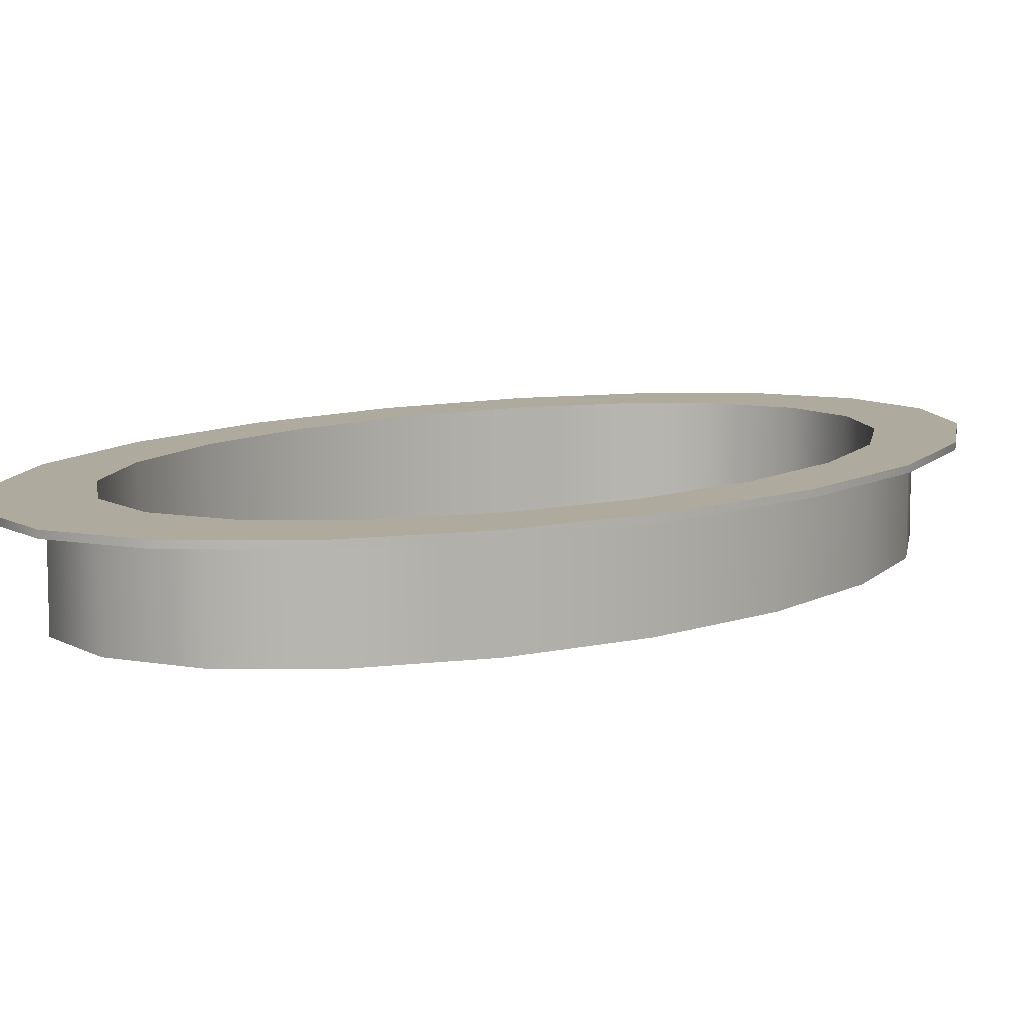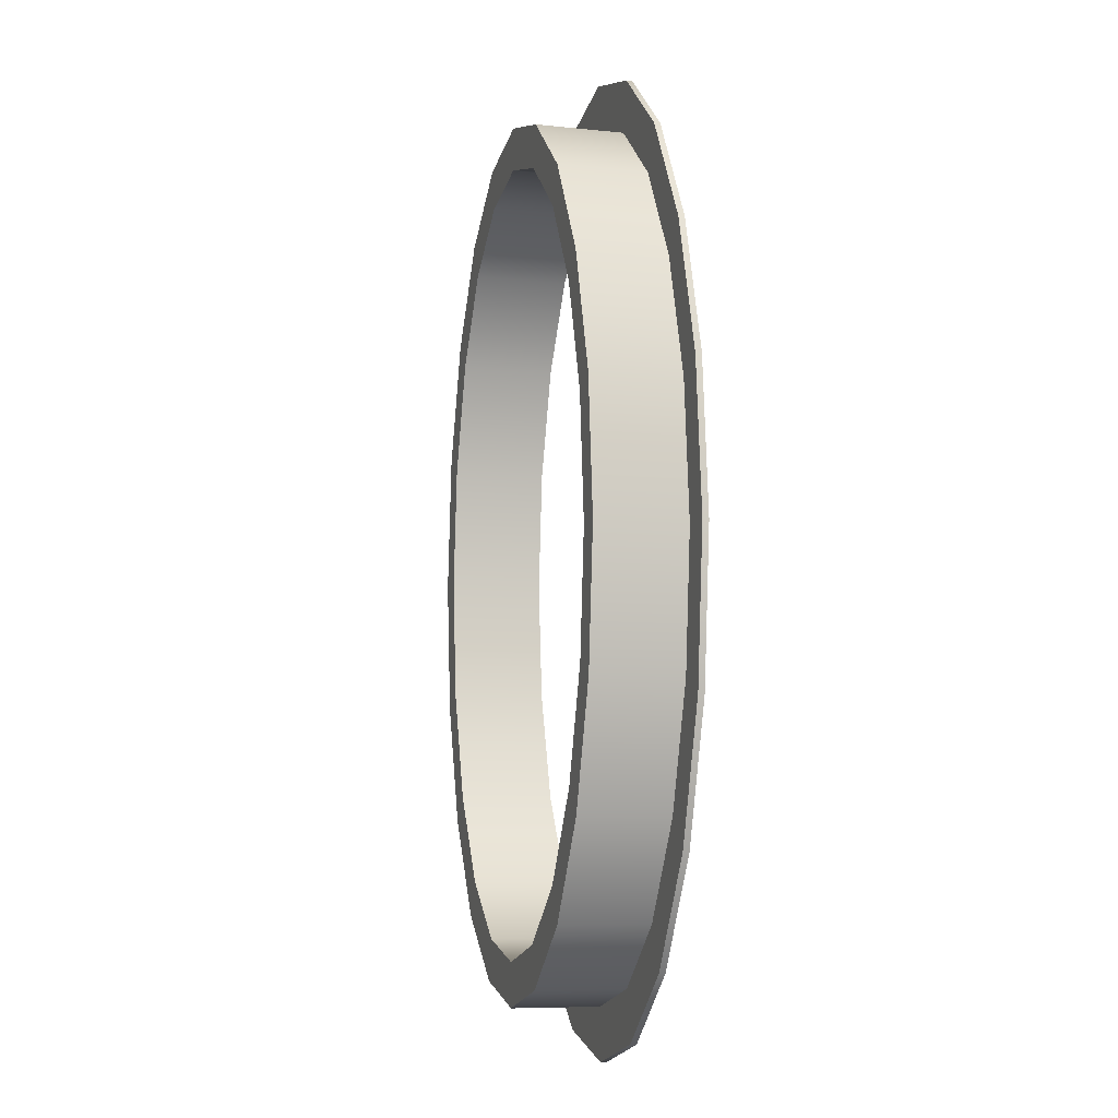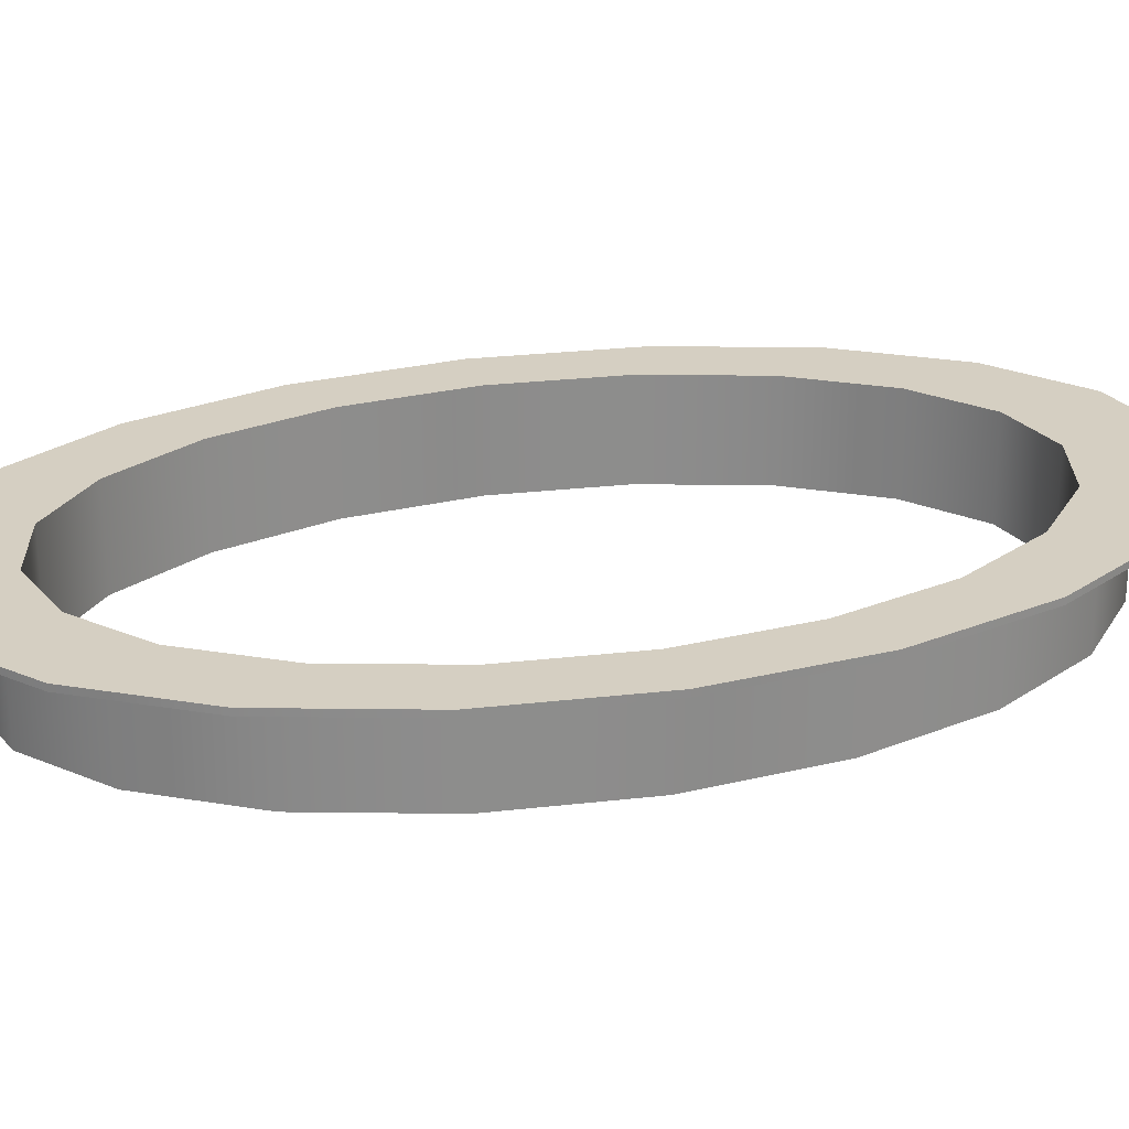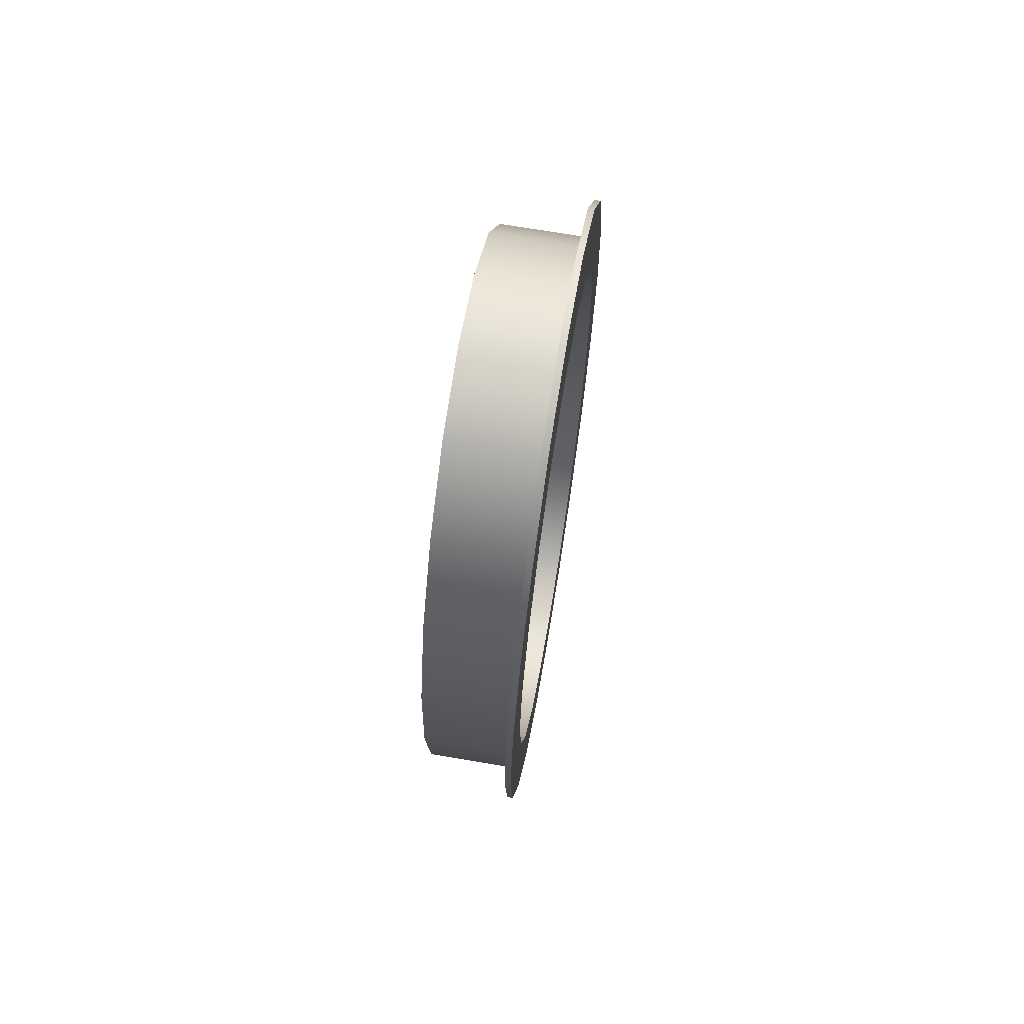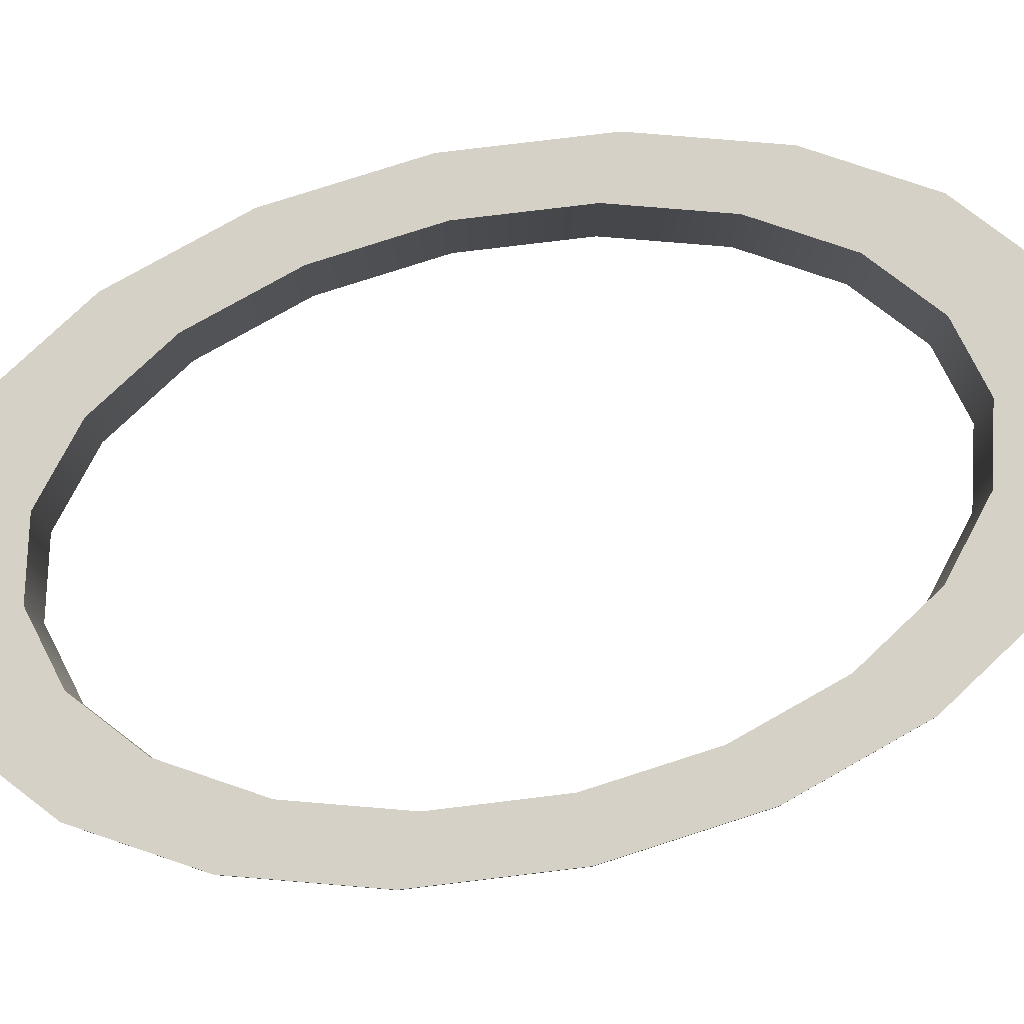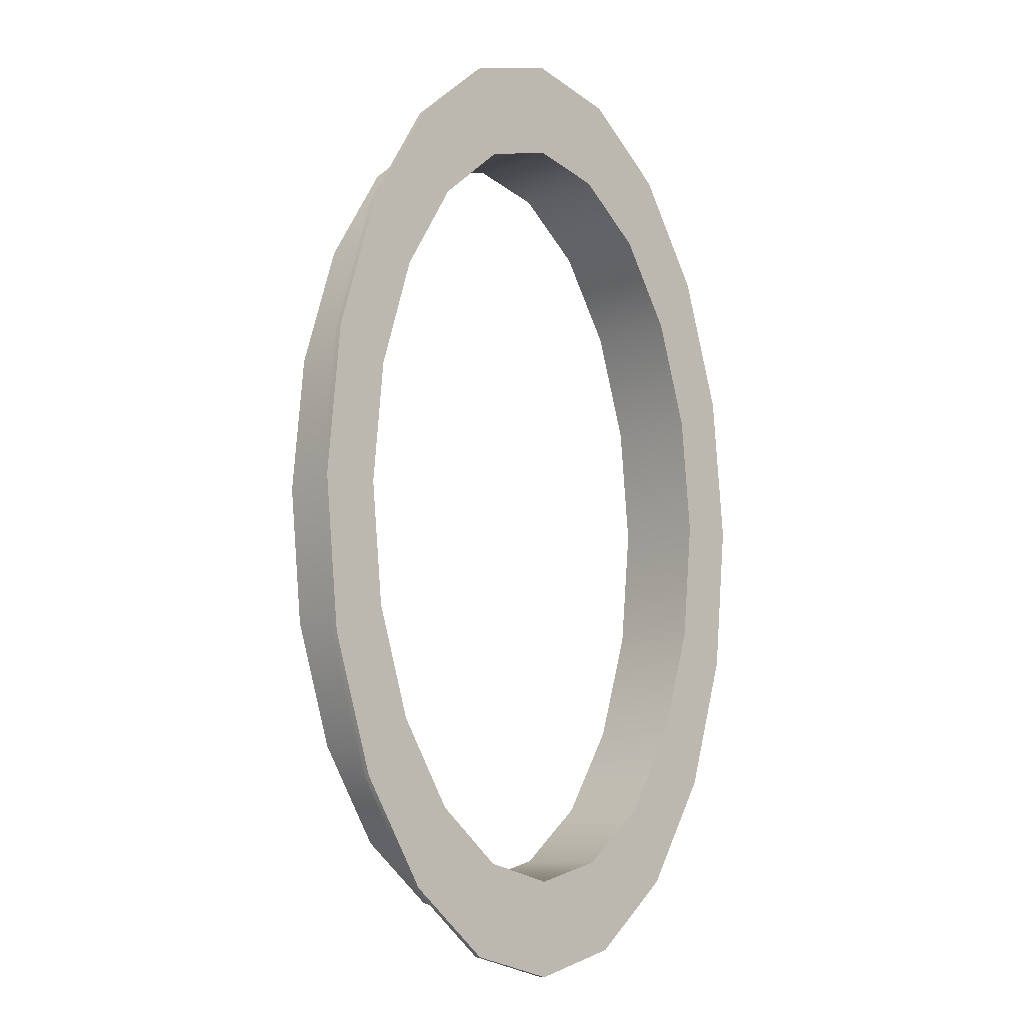
<metadata>
{"format":"obj","ext":"obj","renderer":"f3d","projection":"perspective","resolution":1024,"background":"white","views":[{"elev":9.2,"azim":40.6,"up":"+Y"},{"elev":-7.5,"azim":73.2,"up":"+Z"},{"elev":25.9,"azim":74.1,"up":"+Y"},{"elev":71.5,"azim":99.6,"up":"+Z"},{"elev":79.6,"azim":77.7,"up":"+Y"},{"elev":-8.9,"azim":136.2,"up":"+Z"}]}
</metadata>
<code>
g default
v 3.517 0.0126 -0
v 3.345 0.0126 -1.811
v 2.846 0.0126 -3.446
v 2.067 0.0126 -4.743
v 1.087 0.0126 -5.575
v -0 0.0126 -5.862
v -1.087 0.0126 -5.575
v -2.067 0.0126 -4.743
v -2.846 0.0126 -3.446
v -3.345 0.0126 -1.811
v -3.517 0.0126 0
v -3.345 0.0126 1.811
v -2.846 0.0126 3.446
v -2.067 0.0126 4.743
v -1.087 0.0126 5.575
v 0 0.0126 5.862
v 1.087 0.0126 5.575
v 2.067 0.0126 4.743
v 2.846 0.0126 3.446
v 3.345 0.0126 1.811
v 3.517 1.356 0
v 3.345 1.356 -1.811
v 2.846 1.356 -3.446
v 2.067 1.356 -4.743
v 1.087 1.356 -5.575
v -0 1.356 -5.862
v -1.087 1.356 -5.575
v -2.067 1.356 -4.743
v -2.846 1.356 -3.446
v -3.345 1.356 -1.811
v -3.517 1.356 0
v -3.345 1.356 1.811
v -2.846 1.356 3.446
v -2.067 1.356 4.743
v -1.087 1.356 5.575
v 0 1.356 5.862
v 1.087 1.356 5.575
v 2.067 1.356 4.743
v 2.846 1.356 3.446
v 3.345 1.356 1.811
v 3.908 1.356 0
v 3.717 1.356 -2.013
v 3.162 1.356 -3.829
v 2.297 1.356 -5.269
v 1.208 1.356 -6.195
v -0 1.356 -6.513
v -1.208 1.356 -6.195
v -2.297 1.356 -5.269
v -3.162 1.356 -3.829
v -3.717 1.356 -2.013
v -3.908 1.356 0
v -3.717 1.356 2.013
v -3.162 1.356 3.829
v -2.297 1.356 5.269
v -1.208 1.356 6.195
v 0 1.356 6.513
v 1.208 1.356 6.195
v 2.297 1.356 5.269
v 3.162 1.356 3.829
v 3.717 1.356 2.013
v 3.908 0.0126 -0
v 3.717 0.0126 -2.013
v 3.162 0.0126 -3.829
v 2.297 0.0126 -5.269
v 1.208 0.0126 -6.195
v -0 0.0126 -6.513
v -1.208 0.0126 -6.195
v -2.297 0.0126 -5.269
v -3.162 0.0126 -3.829
v -3.717 0.0126 -2.013
v -3.908 0.0126 -0
v -3.717 0.0126 2.013
v -3.162 0.0126 3.829
v -2.297 0.0126 5.269
v -1.208 0.0126 6.195
v 0 0.0126 6.513
v 1.208 0.0126 6.195
v 2.297 0.0126 5.269
v 3.162 0.0126 3.829
v 3.717 0.0126 2.013
v 3.517 1.449 -0
v 3.345 1.449 -1.811
v 2.846 1.449 -3.446
v 2.067 1.449 -4.743
v 1.087 1.449 -5.575
v -0 1.449 -5.862
v -1.087 1.449 -5.575
v -2.067 1.449 -4.743
v -2.846 1.449 -3.446
v -3.345 1.449 -1.811
v -3.517 1.449 0
v -3.345 1.449 1.811
v -2.846 1.449 3.446
v -2.067 1.449 4.743
v -1.087 1.449 5.575
v -0 1.449 5.862
v 1.087 1.449 5.575
v 2.067 1.449 4.743
v 2.846 1.449 3.446
v 3.345 1.449 1.811
v 4.383 1.356 -1e-06
v 4.168 1.356 -2.257
v 4.168 1.449 -2.257
v 4.383 1.449 -1e-06
v 3.546 1.356 -4.294
v 3.546 1.449 -4.294
v 2.576 1.356 -5.91
v 2.576 1.449 -5.91
v 1.354 1.356 -6.947
v 1.354 1.449 -6.947
v -0 1.356 -7.305
v -0 1.449 -7.305
v -1.354 1.356 -6.947
v -1.354 1.449 -6.947
v -2.576 1.356 -5.91
v -2.576 1.449 -5.91
v -3.546 1.356 -4.294
v -3.546 1.449 -4.294
v -4.168 1.356 -2.257
v -4.168 1.449 -2.257
v -4.383 1.356 0
v -4.383 1.449 -0
v -4.168 1.356 2.257
v -4.168 1.449 2.257
v -3.546 1.356 4.294
v -3.546 1.449 4.294
v -2.576 1.356 5.91
v -2.576 1.449 5.91
v -1.354 1.356 6.947
v -1.354 1.449 6.947
v 0 1.356 7.305
v 0 1.449 7.305
v 1.354 1.356 6.947
v 1.354 1.449 6.947
v 2.576 1.356 5.91
v 2.576 1.449 5.91
v 3.546 1.356 4.294
v 3.546 1.449 4.294
v 4.168 1.356 2.257
v 4.168 1.449 2.257
g pPipe1
f 2 1 21 22
f 3 2 22 23
f 4 3 23 24
f 5 4 24 25
f 6 5 25 26
f 7 6 26 27
f 8 7 27 28
f 9 8 28 29
f 10 9 29 30
f 11 10 30 31
f 12 11 31 32
f 13 12 32 33
f 14 13 33 34
f 15 14 34 35
f 16 15 35 36
f 17 16 36 37
f 18 17 37 38
f 19 18 38 39
f 20 19 39 40
f 1 20 40 21
f 82 81 104 103
f 83 82 103 106
f 84 83 106 108
f 85 84 108 110
f 86 85 110 112
f 87 86 112 114
f 88 87 114 116
f 89 88 116 118
f 90 89 118 120
f 91 90 120 122
f 92 91 122 124
f 93 92 124 126
f 94 93 126 128
f 95 94 128 130
f 96 95 130 132
f 97 96 132 134
f 98 97 134 136
f 99 98 136 138
f 100 99 138 140
f 81 100 140 104
f 42 41 61 62
f 43 42 62 63
f 44 43 63 64
f 45 44 64 65
f 46 45 65 66
f 47 46 66 67
f 48 47 67 68
f 49 48 68 69
f 50 49 69 70
f 51 50 70 71
f 52 51 71 72
f 53 52 72 73
f 54 53 73 74
f 55 54 74 75
f 56 55 75 76
f 57 56 76 77
f 58 57 77 78
f 59 58 78 79
f 60 59 79 80
f 41 60 80 61
f 62 61 1 2
f 63 62 2 3
f 64 63 3 4
f 65 64 4 5
f 66 65 5 6
f 67 66 6 7
f 68 67 7 8
f 69 68 8 9
f 70 69 9 10
f 71 70 10 11
f 72 71 11 12
f 73 72 12 13
f 74 73 13 14
f 75 74 14 15
f 76 75 15 16
f 77 76 16 17
f 78 77 17 18
f 79 78 18 19
f 80 79 19 20
f 61 80 20 1
f 22 21 81 82
f 101 102 103 104
f 23 22 82 83
f 102 105 106 103
f 24 23 83 84
f 105 107 108 106
f 25 24 84 85
f 107 109 110 108
f 26 25 85 86
f 109 111 112 110
f 27 26 86 87
f 111 113 114 112
f 28 27 87 88
f 113 115 116 114
f 29 28 88 89
f 115 117 118 116
f 30 29 89 90
f 117 119 120 118
f 31 30 90 91
f 119 121 122 120
f 32 31 91 92
f 121 123 124 122
f 33 32 92 93
f 123 125 126 124
f 34 33 93 94
f 125 127 128 126
f 35 34 94 95
f 127 129 130 128
f 36 35 95 96
f 129 131 132 130
f 37 36 96 97
f 131 133 134 132
f 38 37 97 98
f 133 135 136 134
f 39 38 98 99
f 135 137 138 136
f 40 39 99 100
f 137 139 140 138
f 21 40 100 81
f 139 101 104 140
f 41 42 102 101
f 42 43 105 102
f 43 44 107 105
f 44 45 109 107
f 45 46 111 109
f 46 47 113 111
f 47 48 115 113
f 48 49 117 115
f 49 50 119 117
f 50 51 121 119
f 51 52 123 121
f 52 53 125 123
f 53 54 127 125
f 54 55 129 127
f 55 56 131 129
f 56 57 133 131
f 57 58 135 133
f 58 59 137 135
f 59 60 139 137
f 60 41 101 139

</code>
